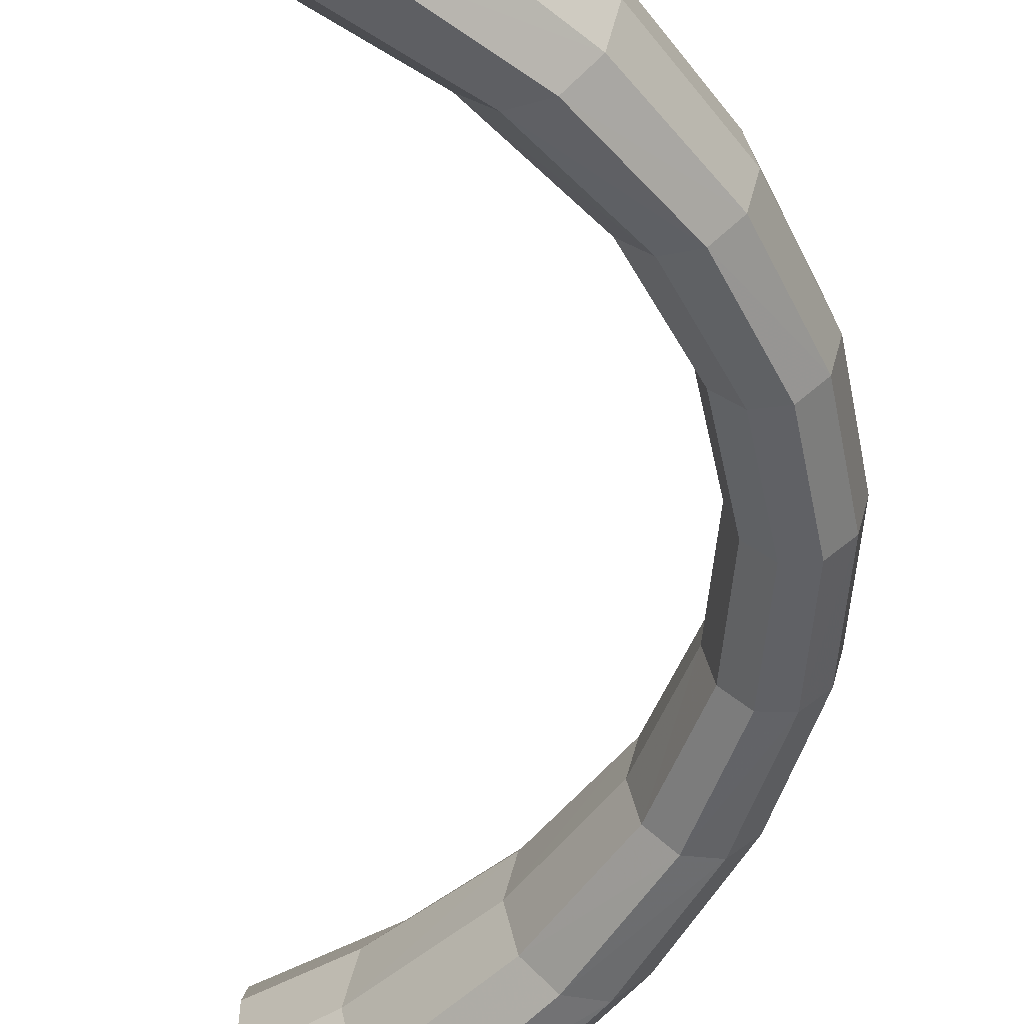
<metadata>
{"format":"obj","ext":"obj","renderer":"f3d","projection":"perspective","resolution":1024,"background":"white","views":[{"elev":-48.4,"azim":3.1,"up":"+Y"}]}
</metadata>
<code>
v 0.005773 0.009788 0.05335
v 0.005773 0 0.0604
v 0.005773 -0.006245 0.05903
v 0.005773 0.009634 0.0514
v 0.005773 0.009667 0.05179
v 0.005773 0.009911 0.05555
v 0.005773 0.006245 0.05903
v 0.005773 -0.00991 0.05555
v 0.005773 0.006812 0.04906
v 0.005773 0.005795 0.04822
v 0.005773 0 0.04704
v 0.005773 -0.006811 0.04906
v 0.005773 -0.009787 0.05335
v 0.005773 0.003699 0.04779
v 0.005773 -0.002177 0.04748
v 0.005773 -0.005794 0.04822
v 0.005773 -0.009633 0.0514
v 0.005773 -0.009665 0.05179
v 0.005773 0.01029 -0.04986
v 0.005773 0.006091 -0.04654
v 0.005773 0.002319 -0.0458
v 0.005773 -0.003836 -0.0461
v 0.005773 0.01034 -0.05028
v 0.005773 0.007211 -0.04742
v 0.005773 0 -0.04535
v 0.005773 -0.006091 -0.04654
v 0.005773 0 -0.05944
v 0.005773 0.01065 -0.0543
v 0.005773 0.006667 -0.058
v 0.005773 -0.006665 -0.058
v 0.005773 -0.01029 -0.04986
v 0.005773 -0.00721 -0.04742
v 0.005773 -0.01034 -0.05028
v 0.005773 -0.01065 -0.0543
v 0.005773 -0.01056 -0.052
v 0.02406 0 0.04631
v 0.03268 0.004353 0.03525
v 0.02301 0.005337 0.04592
v 0.03361 0 0.0355
v 0.02027 0.008636 0.0449
v 0.01174 0 0.05596
v 0.0397 0.003695 0.02404
v 0.02301 -0.005337 0.04592
v 0.03024 0.007042 0.03462
v 0.007685 0.009788 0.05418
v 0.01062 0.006049 0.05547
v 0.01062 -0.006049 0.05547
v 0.04053 0 0.02418
v 0.03268 -0.004352 0.03525
v 0.01687 0.008636 0.04365
v 0.04405 0.003416 0.01247
v 0.03751 0.005978 0.02368
v 0.02027 -0.008636 0.0449
v 0.007685 -0.009787 0.05418
v 0.02723 0.007042 0.03383
v 0.04485 0 0.01253
v 0.0397 -0.003694 0.02404
v 0.03024 -0.007042 0.03462
v 0.01413 0.005337 0.04263
v 0.04553 0.003342 0.00068
v 0.04197 0.005528 0.01229
v 0.03481 0.005978 0.02322
v 0.01687 -0.008636 0.04365
v 0.0248 0.004353 0.03319
v 0.04632 0 0.00068
v 0.04346 0.005406 0.00068
v 0.04405 -0.003416 0.01247
v 0.03751 -0.005978 0.02368
v 0.02723 -0.007042 0.03383
v 0.02387 0 0.03295
v 0.01308 0 0.04224
v 0.04403 0.0034 -0.0111
v 0.04195 0.005501 -0.01093
v 0.03939 0.005528 0.01208
v 0.04091 0.005406 0.000681
v 0.03263 0.003695 0.02286
v 0.01413 -0.005337 0.04263
v 0.03179 0 0.02271
v 0.04482 0 -0.01117
v 0.04553 -0.003341 0.00068
v 0.03938 0.005501 -0.01072
v 0.04197 -0.005527 0.01229
v 0.03481 -0.005978 0.02322
v 0.0248 -0.004352 0.03319
v 0.03263 -0.003694 0.02286
v 0.0397 0.003726 -0.02269
v 0.0375 0.00603 -0.02232
v 0.04346 -0.005406 0.00068
v 0.03478 0.00603 -0.02186
v 0.0373 0.003416 0.01191
v 0.03885 0.003342 0.000681
v 0.0373 0.0034 -0.01055
v 0.0365 0 0.01184
v 0.0373 -0.003416 0.01191
v 0.04054 0 -0.02283
v 0.04403 -0.003399 -0.0111
v 0.04195 -0.0055 -0.01093
v 0.03257 0.003726 -0.02149
v 0.04091 -0.005406 0.000681
v 0.03939 -0.005527 0.01208
v 0.03271 0.00443 -0.03391
v 0.03024 0.007167 -0.03326
v 0.02718 0.007167 -0.03245
v 0.03938 -0.0055 -0.01072
v 0.0247 0.00443 -0.0318
v 0.03806 0 0.000681
v 0.03651 0 -0.01048
v 0.03173 0 -0.02134
v 0.03885 -0.003341 0.000681
v 0.0397 -0.003726 -0.02269
v 0.03366 0 -0.03415
v 0.0375 -0.006029 -0.02232
v 0.03478 -0.006029 -0.02186
v 0.02376 0 -0.03156
v 0.0373 -0.003399 -0.01055
v 0.02301 0.00538 -0.04457
v 0.02024 0.008705 -0.04354
v 0.01682 0.008705 -0.04227
v 0.01405 0.00538 -0.04125
v 0.03257 -0.003726 -0.02149
v 0.01299 0 -0.04086
v 0.0247 -0.004428 -0.0318
v 0.03271 -0.004428 -0.03391
v 0.03024 -0.007166 -0.03326
v 0.02406 0 -0.04496
v 0.02718 -0.007166 -0.03245
v 0.01405 -0.00538 -0.04125
v 0.01094 0.006526 -0.05426
v 0.007776 0.01056 -0.05287
v 0.02301 -0.00538 -0.04457
v 0.02024 -0.008705 -0.04354
v 0.01682 -0.008705 -0.04227
v 0.01214 0 -0.05479
v 0.005773 0.01056 -0.052
v 0.01094 -0.006525 -0.05426
v 0.007776 -0.01056 -0.05287
v 0.007776 0.01056 -0.05287
v 0.007776 0.01056 -0.05287
v 0.007776 0.01056 -0.05287
v 0.02301 -0.00538 -0.04457
v 0.02301 -0.00538 -0.04457
v 0.02301 -0.00538 -0.04457
v 0.02301 -0.00538 -0.04457
v 0.02301 -0.00538 -0.04457
v 0.005773 0 0.0604
v 0.005773 0 0.0604
v 0.005773 0 0.0604
v 0.005773 0.009634 0.0514
v 0.005773 0.009634 0.0514
v 0.005773 0.009634 0.0514
v 0.005773 0.009634 0.0514
v 0.005773 0.009634 0.0514
v 0.01214 0 -0.05479
v 0.005773 -0.006245 0.05903
v 0.005773 -0.006245 0.05903
v 0.005773 -0.006245 0.05903
v 0.01094 -0.006525 -0.05426
v 0.01094 -0.006525 -0.05426
v 0.01094 -0.006525 -0.05426
v 0.007776 -0.01056 -0.05287
v 0.007776 -0.01056 -0.05287
v 0.007776 -0.01056 -0.05287
v 0.005773 0.006812 0.04906
v 0.005773 0.006812 0.04906
v 0.005773 0.006812 0.04906
v 0.005773 0.005795 0.04822
v 0.005773 0.005795 0.04822
v 0.005773 0.005795 0.04822
v 0.005773 0 0.04704
v 0.005773 0 0.04704
v 0.005773 0 0.04704
v 0.005773 -0.006811 0.04906
v 0.005773 -0.006811 0.04906
v 0.005773 -0.006811 0.04906
v 0.005773 0.009911 0.05555
v 0.005773 0.009911 0.05555
v 0.005773 0.009911 0.05555
v 0.005773 0.009911 0.05555
v 0.005773 0.009911 0.05555
v 0.005773 0.003699 0.04779
v 0.005773 0.003699 0.04779
v 0.005773 0.003699 0.04779
v 0.005773 -0.002177 0.04748
v 0.005773 -0.002177 0.04748
v 0.005773 -0.002177 0.04748
v 0.005773 -0.005794 0.04822
v 0.005773 -0.005794 0.04822
v 0.005773 -0.005794 0.04822
v 0.005773 -0.009633 0.0514
v 0.005773 -0.009633 0.0514
v 0.005773 -0.009633 0.0514
v 0.005773 -0.009633 0.0514
v 0.005773 -0.009633 0.0514
v 0.005773 0.01029 -0.04986
v 0.005773 0.01029 -0.04986
v 0.005773 0.01029 -0.04986
v 0.005773 0.01029 -0.04986
v 0.005773 0.01029 -0.04986
v 0.005773 0.006091 -0.04654
v 0.005773 0.006091 -0.04654
v 0.005773 0.006091 -0.04654
v 0.005773 0.002319 -0.0458
v 0.005773 0.002319 -0.0458
v 0.005773 0.002319 -0.0458
v 0.005773 -0.003836 -0.0461
v 0.005773 -0.003836 -0.0461
v 0.005773 -0.003836 -0.0461
v 0.01682 -0.008705 -0.04227
v 0.01682 -0.008705 -0.04227
v 0.01682 -0.008705 -0.04227
v 0.005773 0.007211 -0.04742
v 0.005773 0.007211 -0.04742
v 0.005773 0.007211 -0.04742
v 0.005773 0 -0.04535
v 0.005773 0 -0.04535
v 0.005773 0 -0.04535
v 0.005773 -0.006091 -0.04654
v 0.005773 -0.006091 -0.04654
v 0.005773 -0.006091 -0.04654
v 0.005773 0 -0.05944
v 0.005773 0 -0.05944
v 0.005773 0 -0.05944
v 0.005773 0.01065 -0.0543
v 0.005773 0.01065 -0.0543
v 0.005773 0.01065 -0.0543
v 0.005773 0.01065 -0.0543
v 0.005773 0.01065 -0.0543
v 0.005773 0.006667 -0.058
v 0.005773 0.006667 -0.058
v 0.005773 0.006667 -0.058
v 0.005773 -0.006665 -0.058
v 0.005773 -0.006665 -0.058
v 0.005773 -0.006665 -0.058
v 0.005773 -0.01029 -0.04986
v 0.005773 -0.01029 -0.04986
v 0.005773 -0.01029 -0.04986
v 0.005773 -0.01029 -0.04986
v 0.005773 -0.01029 -0.04986
v 0.005773 0.006245 0.05903
v 0.005773 0.006245 0.05903
v 0.005773 0.006245 0.05903
v 0.005773 -0.00721 -0.04742
v 0.005773 -0.00721 -0.04742
v 0.005773 -0.00721 -0.04742
v 0.005773 -0.01065 -0.0543
v 0.005773 -0.01065 -0.0543
v 0.005773 -0.01065 -0.0543
v 0.005773 -0.01065 -0.0543
v 0.005773 -0.01065 -0.0543
v 0.02406 0 0.04631
v 0.02406 0 0.04631
v 0.02406 0 0.04631
v 0.005773 -0.00991 0.05555
v 0.005773 -0.00991 0.05555
v 0.005773 -0.00991 0.05555
v 0.005773 -0.00991 0.05555
v 0.005773 -0.00991 0.05555
v 0.02301 0.005337 0.04592
v 0.02301 0.005337 0.04592
v 0.02301 0.005337 0.04592
v 0.02301 0.005337 0.04592
v 0.02301 0.005337 0.04592
v 0.02027 0.008636 0.0449
v 0.02027 0.008636 0.0449
v 0.02027 0.008636 0.0449
v 0.01174 0 0.05596
v 0.02301 -0.005337 0.04592
v 0.02301 -0.005337 0.04592
v 0.02301 -0.005337 0.04592
v 0.02301 -0.005337 0.04592
v 0.02301 -0.005337 0.04592
v 0.007685 0.009788 0.05418
v 0.007685 0.009788 0.05418
v 0.007685 0.009788 0.05418
v 0.01062 0.006049 0.05547
v 0.01062 -0.006049 0.05547
v 0.01687 0.008636 0.04365
v 0.01687 0.008636 0.04365
v 0.01687 0.008636 0.04365
v 0.02027 -0.008636 0.0449
v 0.02027 -0.008636 0.0449
v 0.02027 -0.008636 0.0449
v 0.007685 -0.009787 0.05418
v 0.007685 -0.009787 0.05418
v 0.007685 -0.009787 0.05418
v 0.02723 0.007042 0.03383
v 0.02723 0.007042 0.03383
v 0.02723 0.007042 0.03383
v 0.01413 0.005337 0.04263
v 0.01687 -0.008636 0.04365
v 0.01687 -0.008636 0.04365
v 0.01687 -0.008636 0.04365
v 0.0248 0.004353 0.03319
v 0.0248 0.004353 0.03319
v 0.0248 0.004353 0.03319
v 0.0248 0.004353 0.03319
v 0.0248 0.004353 0.03319
v 0.02723 -0.007042 0.03383
v 0.02723 -0.007042 0.03383
v 0.02723 -0.007042 0.03383
v 0.02387 0 0.03295
v 0.02387 0 0.03295
v 0.02387 0 0.03295
v 0.01308 0 0.04224
v 0.01413 -0.005337 0.04263
v 0.0248 -0.004352 0.03319
v 0.0248 -0.004352 0.03319
v 0.0248 -0.004352 0.03319
v 0.0248 -0.004352 0.03319
v 0.0248 -0.004352 0.03319
v 0.02718 0.007167 -0.03245
v 0.02718 0.007167 -0.03245
v 0.02718 0.007167 -0.03245
v 0.0247 0.00443 -0.0318
v 0.0247 0.00443 -0.0318
v 0.0247 0.00443 -0.0318
v 0.0247 0.00443 -0.0318
v 0.0247 0.00443 -0.0318
v 0.02376 0 -0.03156
v 0.02376 0 -0.03156
v 0.02376 0 -0.03156
v 0.02301 0.00538 -0.04457
v 0.02301 0.00538 -0.04457
v 0.02301 0.00538 -0.04457
v 0.02301 0.00538 -0.04457
v 0.02301 0.00538 -0.04457
v 0.01682 0.008705 -0.04227
v 0.01682 0.008705 -0.04227
v 0.01682 0.008705 -0.04227
v 0.01405 0.00538 -0.04125
v 0.01299 0 -0.04086
v 0.0247 -0.004428 -0.0318
v 0.0247 -0.004428 -0.0318
v 0.0247 -0.004428 -0.0318
v 0.0247 -0.004428 -0.0318
v 0.0247 -0.004428 -0.0318
v 0.02406 0 -0.04496
v 0.02406 0 -0.04496
v 0.02406 0 -0.04496
v 0.02718 -0.007166 -0.03245
v 0.02718 -0.007166 -0.03245
v 0.02718 -0.007166 -0.03245
v 0.01405 -0.00538 -0.04125
v 0.01094 0.006526 -0.05426
v 0.01094 0.006526 -0.05426
v 0.01094 0.006526 -0.05426
v 0.005773 0.009788 0.05335
v 0.005773 0.009788 0.05335
v 0.005773 0.009788 0.05335
v 0.005773 0.009667 0.05179
v 0.005773 0.009667 0.05179
v 0.005773 0.009667 0.05179
v 0.005773 -0.009787 0.05335
v 0.005773 -0.009787 0.05335
v 0.005773 -0.009787 0.05335
v 0.005773 -0.009665 0.05179
v 0.005773 -0.009665 0.05179
v 0.005773 -0.009665 0.05179
v 0.005773 0.01034 -0.05028
v 0.005773 0.01034 -0.05028
v 0.005773 0.01034 -0.05028
v 0.005773 -0.01034 -0.05028
v 0.005773 -0.01034 -0.05028
v 0.005773 -0.01034 -0.05028
v 0.005773 -0.01056 -0.052
v 0.005773 -0.01056 -0.052
v 0.005773 -0.01056 -0.052
v 0.03268 0.004353 0.03525
v 0.03268 0.004353 0.03525
v 0.03268 0.004353 0.03525
v 0.03361 0 0.0355
v 0.0397 0.003695 0.02404
v 0.0397 0.003695 0.02404
v 0.0397 0.003695 0.02404
v 0.04053 0 0.02418
v 0.03268 -0.004352 0.03525
v 0.03268 -0.004352 0.03525
v 0.03268 -0.004352 0.03525
v 0.04405 0.003416 0.01247
v 0.04405 0.003416 0.01247
v 0.04405 0.003416 0.01247
v 0.04485 0 0.01253
v 0.0397 -0.003694 0.02404
v 0.0397 -0.003694 0.02404
v 0.0397 -0.003694 0.02404
v 0.04553 0.003342 0.00068
v 0.04197 0.005528 0.01229
v 0.04197 0.005528 0.01229
v 0.04197 0.005528 0.01229
v 0.04632 0 0.00068
v 0.04346 0.005406 0.00068
v 0.04346 0.005406 0.00068
v 0.04346 0.005406 0.00068
v 0.04405 -0.003416 0.01247
v 0.04405 -0.003416 0.01247
v 0.04405 -0.003416 0.01247
v 0.04403 0.0034 -0.0111
v 0.04403 0.0034 -0.0111
v 0.04403 0.0034 -0.0111
v 0.04195 0.005501 -0.01093
v 0.04195 0.005501 -0.01093
v 0.04195 0.005501 -0.01093
v 0.03939 0.005528 0.01208
v 0.03939 0.005528 0.01208
v 0.03939 0.005528 0.01208
v 0.04091 0.005406 0.000681
v 0.04091 0.005406 0.000681
v 0.04091 0.005406 0.000681
v 0.03263 0.003695 0.02286
v 0.03263 0.003695 0.02286
v 0.03263 0.003695 0.02286
v 0.03179 0 0.02271
v 0.04482 0 -0.01117
v 0.04553 -0.003341 0.00068
v 0.04197 -0.005527 0.01229
v 0.04197 -0.005527 0.01229
v 0.04197 -0.005527 0.01229
v 0.03263 -0.003694 0.02286
v 0.03263 -0.003694 0.02286
v 0.03263 -0.003694 0.02286
v 0.0397 0.003726 -0.02269
v 0.0397 0.003726 -0.02269
v 0.0397 0.003726 -0.02269
v 0.04346 -0.005406 0.00068
v 0.04346 -0.005406 0.00068
v 0.04346 -0.005406 0.00068
v 0.0373 0.003416 0.01191
v 0.0373 0.003416 0.01191
v 0.0373 0.003416 0.01191
v 0.03885 0.003342 0.000681
v 0.03885 0.003342 0.000681
v 0.03885 0.003342 0.000681
v 0.0373 0.0034 -0.01055
v 0.0373 0.0034 -0.01055
v 0.0373 0.0034 -0.01055
v 0.0365 0 0.01184
v 0.0373 -0.003416 0.01191
v 0.0373 -0.003416 0.01191
v 0.0373 -0.003416 0.01191
v 0.04054 0 -0.02283
v 0.04403 -0.003399 -0.0111
v 0.04403 -0.003399 -0.0111
v 0.04403 -0.003399 -0.0111
v 0.04195 -0.0055 -0.01093
v 0.04195 -0.0055 -0.01093
v 0.04195 -0.0055 -0.01093
v 0.03257 0.003726 -0.02149
v 0.03257 0.003726 -0.02149
v 0.03257 0.003726 -0.02149
v 0.04091 -0.005406 0.000681
v 0.04091 -0.005406 0.000681
v 0.04091 -0.005406 0.000681
v 0.03939 -0.005527 0.01208
v 0.03939 -0.005527 0.01208
v 0.03939 -0.005527 0.01208
v 0.03271 0.00443 -0.03391
v 0.03271 0.00443 -0.03391
v 0.03271 0.00443 -0.03391
v 0.03806 0 0.000681
v 0.03651 0 -0.01048
v 0.03173 0 -0.02134
v 0.03885 -0.003341 0.000681
v 0.03885 -0.003341 0.000681
v 0.03885 -0.003341 0.000681
v 0.0397 -0.003726 -0.02269
v 0.0397 -0.003726 -0.02269
v 0.0397 -0.003726 -0.02269
v 0.03366 0 -0.03415
v 0.0373 -0.003399 -0.01055
v 0.0373 -0.003399 -0.01055
v 0.0373 -0.003399 -0.01055
v 0.03257 -0.003726 -0.02149
v 0.03257 -0.003726 -0.02149
v 0.03257 -0.003726 -0.02149
v 0.03271 -0.004428 -0.03391
v 0.03271 -0.004428 -0.03391
v 0.03271 -0.004428 -0.03391
v 0.03024 0.007042 0.03462
v 0.03751 0.005978 0.02368
v 0.03024 -0.007042 0.03462
v 0.03481 0.005978 0.02322
v 0.03751 -0.005978 0.02368
v 0.03938 0.005501 -0.01072
v 0.03481 -0.005978 0.02322
v 0.0375 0.00603 -0.02232
v 0.03478 0.00603 -0.02186
v 0.03024 0.007167 -0.03326
v 0.03938 -0.0055 -0.01072
v 0.0375 -0.006029 -0.02232
v 0.03478 -0.006029 -0.02186
v 0.02024 0.008705 -0.04354
v 0.03024 -0.007166 -0.03326
v 0.02024 -0.008705 -0.04354
v 0.005773 0.01056 -0.052
f 241 347 350
f 347 241 177
f 241 168 147
f 147 171 156
f 156 174 255
f 241 350 150
f 241 150 165
f 241 165 168
f 147 168 182
f 147 182 171
f 156 171 185
f 156 188 174
f 255 174 191
f 255 356 353
f 156 185 188
f 255 191 356
f 359 230 196
f 196 230 213
f 213 230 201
f 201 222 204
f 204 222 216
f 207 233 219
f 216 233 207
f 230 359 225
f 201 230 222
f 216 222 233
f 219 233 244
f 244 233 247
f 236 247 362
f 244 247 236
f 362 247 365
f 260 368 252
f 252 368 371
f 262 265 370
f 266 258 250
f 368 372 371
f 252 371 269
f 370 265 478
f 258 272 263
f 275 258 266
f 266 250 276
f 371 372 375
f 370 478 374
f 371 376 269
f 250 267 276
f 265 279 478
f 274 349 265
f 275 272 258
f 266 145 275
f 276 154 266
f 372 379 375
f 371 375 376
f 374 478 479
f 281 270 377
f 283 276 267
f 478 279 288
f 279 265 152
f 352 265 349
f 274 179 349
f 272 275 175
f 239 275 145
f 145 266 154
f 154 276 253
f 375 379 382
f 374 479 381
f 375 383 376
f 478 288 479
f 283 267 280
f 281 377 58
f 283 253 276
f 50 59 55
f 352 152 265
f 4 9 50
f 5 1 240
f 176 240 1
f 239 175 275
f 146 167 240
f 155 170 146
f 254 173 155
f 379 386 382
f 375 382 383
f 381 479 389
f 58 377 384
f 479 288 481
f 284 281 354
f 291 281 58
f 256 284 354
f 55 59 64
f 59 50 10
f 149 5 240
f 9 10 50
f 164 149 240
f 167 164 240
f 181 167 146
f 170 181 146
f 184 170 155
f 173 187 155
f 190 173 254
f 382 386 390
f 379 391 386
f 382 394 383
f 479 481 389
f 379 387 391
f 58 384 68
f 288 297 481
f 357 354 281
f 291 192 281
f 291 58 299
f 13 18 254
f 64 59 70
f 10 14 59
f 14 11 71
f 11 15 71
f 187 184 155
f 12 63 16
f 12 17 63
f 18 190 254
f 386 397 390
f 382 390 394
f 386 391 400
f 68 384 395
f 389 481 405
f 389 408 393
f 299 58 68
f 481 297 411
f 357 281 192
f 77 63 69
f 59 71 70
f 294 302 78
f 71 59 14
f 77 71 15
f 77 15 16
f 77 16 63
f 390 397 413
f 386 400 397
f 390 414 394
f 393 483 402
f 68 395 416
f 481 411 405
f 389 405 408
f 393 408 483
f 299 68 83
f 76 294 78
f 77 69 84
f 70 71 84
f 78 302 85
f 84 71 77
f 397 421 413
f 390 413 414
f 399 402 485
f 424 394 414
f 402 483 486
f 415 394 424
f 83 68 416
f 405 411 429
f 74 91 75
f 408 435 483
f 309 299 83
f 76 78 93
f 85 302 307
f 94 78 85
f 421 440 413
f 399 485 423
f 414 413 441
f 402 486 485
f 424 414 444
f 483 449 486
f 451 416 425
f 83 416 454
f 90 76 93
f 405 429 432
f 75 91 92
f 483 435 449
f 309 83 419
f 93 78 94
f 419 454 438
f 413 440 441
f 421 456 440
f 423 485 487
f 444 414 441
f 485 486 313
f 104 425 445
f 486 449 318
f 454 416 451
f 451 425 104
f 419 83 454
f 90 93 106
f 91 90 106
f 92 91 107
f 98 92 108
f 109 93 94
f 438 454 463
f 441 440 465
f 456 468 440
f 423 487 458
f 485 313 487
f 445 442 112
f 486 318 313
f 104 445 113
f 315 98 320
f 109 100 99
f 470 451 104
f 106 93 109
f 107 91 106
f 108 92 107
f 320 98 108
f 440 468 465
f 112 442 466
f 456 324 468
f 458 487 491
f 487 313 329
f 113 445 112
f 311 314 330
f 473 104 113
f 331 314 319
f 109 99 115
f 470 104 473
f 106 109 115
f 107 106 115
f 108 107 120
f 320 108 333
f 465 468 475
f 112 466 124
f 324 339 468
f 458 491 326
f 487 329 491
f 311 330 327
f 113 112 341
f 330 314 331
f 473 113 335
f 331 319 343
f 107 115 120
f 108 120 333
f 319 332 343
f 468 339 475
f 124 466 476
f 341 112 124
f 116 128 125
f 326 491 139
f 329 198 491
f 330 199 327
f 335 113 341
f 330 331 202
f 331 343 205
f 332 340 343
f 475 339 142
f 124 476 131
f 341 124 209
f 128 133 125
f 326 139 346
f 491 361 139
f 361 491 198
f 327 211 194
f 211 327 199
f 199 330 202
f 214 202 331
f 217 205 343
f 214 331 205
f 343 340 208
f 125 133 130
f 131 476 143
f 209 124 131
f 133 128 27
f 129 28 128
f 494 139 361
f 195 229 23
f 212 229 195
f 200 229 212
f 203 221 200
f 215 221 203
f 218 232 206
f 343 208 217
f 206 232 215
f 130 133 135
f 131 143 161
f 209 131 237
f 29 27 128
f 27 30 133
f 29 128 28
f 139 494 227
f 224 23 229
f 221 229 200
f 232 221 215
f 243 232 218
f 242 217 208
f 135 133 30
f 161 143 158
f 131 161 363
f 363 237 131
f 242 208 234
f 246 232 243
f 30 34 135
f 136 135 34
f 366 363 161
f 33 246 235
f 235 246 243
f 366 161 248
f 35 246 33
f 251 37 259
f 39 37 251
f 369 264 261
f 36 38 41
f 39 42 37
f 268 39 251
f 44 264 369
f 40 45 38
f 41 38 46
f 47 36 41
f 48 42 39
f 373 44 369
f 268 49 39
f 47 43 36
f 44 278 264
f 264 348 273
f 38 45 46
f 46 2 41
f 41 3 47
f 48 51 42
f 49 48 39
f 52 44 373
f 378 271 282
f 43 47 54
f 287 278 44
f 151 264 278
f 348 264 351
f 348 178 273
f 6 46 45
f 2 46 7
f 3 41 2
f 8 47 3
f 56 51 48
f 380 52 373
f 49 57 48
f 52 287 44
f 53 43 54
f 480 378 282
f 47 8 54
f 286 289 277
f 264 151 351
f 277 163 148
f 46 6 7
f 56 60 51
f 57 56 48
f 388 52 380
f 385 378 480
f 62 287 52
f 355 282 285
f 480 282 292
f 355 285 257
f 293 289 286
f 166 277 289
f 277 166 163
f 65 60 56
f 60 66 51
f 57 67 56
f 388 62 52
f 66 61 51
f 482 385 480
f 62 296 287
f 282 355 358
f 282 193 292
f 300 480 292
f 301 289 293
f 289 180 166
f 304 169 180
f 304 183 169
f 186 290 172
f 290 189 172
f 65 72 60
f 67 65 56
f 73 66 60
f 396 385 482
f 404 62 388
f 392 407 388
f 482 480 300
f 410 296 62
f 193 282 358
f 298 290 305
f 301 304 289
f 412 303 295
f 180 289 304
f 183 304 305
f 186 183 305
f 290 186 305
f 79 72 65
f 72 73 60
f 67 80 65
f 401 81 392
f 417 396 482
f 404 410 62
f 407 404 388
f 81 407 392
f 484 482 300
f 412 295 409
f 306 298 305
f 306 304 301
f 418 303 412
f 305 304 306
f 79 86 72
f 80 79 65
f 87 401 398
f 80 67 88
f 89 81 401
f 88 67 82
f 417 482 484
f 428 410 404
f 406 430 403
f 81 434 407
f 484 300 310
f 436 412 409
f 308 303 418
f 418 412 437
f 79 95 86
f 422 87 398
f 96 79 80
f 87 89 401
f 97 80 88
f 89 448 81
f 426 417 452
f 455 417 484
f 436 409 427
f 431 428 404
f 433 430 406
f 448 434 81
f 420 484 310
f 437 412 436
f 439 455 420
f 96 95 79
f 95 101 86
f 102 87 422
f 96 80 97
f 312 89 87
f 446 426 488
f 317 448 89
f 452 417 455
f 488 426 452
f 455 484 420
f 459 436 427
f 459 427 430
f 460 430 433
f 461 433 447
f 437 436 462
f 464 455 439
f 110 95 96
f 95 111 101
f 457 102 422
f 102 312 87
f 489 443 446
f 312 317 89
f 490 446 488
f 321 447 316
f 450 453 462
f 488 452 471
f 462 436 459
f 459 430 460
f 460 433 461
f 461 447 321
f 110 111 95
f 467 443 489
f 111 323 101
f 117 102 457
f 328 312 102
f 489 446 490
f 119 105 103
f 490 488 474
f 114 105 121
f 469 450 462
f 474 488 471
f 469 462 459
f 469 459 460
f 472 460 461
f 334 461 321
f 123 111 110
f 492 467 489
f 111 338 323
f 325 117 457
f 117 328 102
f 118 119 103
f 342 489 490
f 121 105 119
f 336 490 474
f 127 114 121
f 472 469 460
f 334 472 461
f 127 122 114
f 123 338 111
f 477 467 492
f 492 489 342
f 337 344 322
f 138 117 325
f 117 197 328
f 118 20 119
f 342 490 336
f 21 121 119
f 22 127 121
f 127 126 122
f 141 338 123
f 493 477 492
f 210 492 342
f 337 153 344
f 345 138 325
f 138 360 117
f 197 117 360
f 19 24 118
f 20 118 24
f 21 119 20
f 121 21 25
f 127 22 26
f 22 121 25
f 132 126 127
f 140 153 337
f 144 477 493
f 493 492 210
f 220 344 153
f 344 223 137
f 360 138 134
f 26 132 127
f 157 153 140
f 162 144 493
f 238 493 210
f 344 220 228
f 153 231 220
f 223 344 228
f 226 134 138
f 132 26 32
f 231 153 157
f 159 144 162
f 364 162 493
f 493 238 364
f 31 132 32
f 157 245 231
f 245 157 160
f 162 364 367
f 249 162 367

</code>
